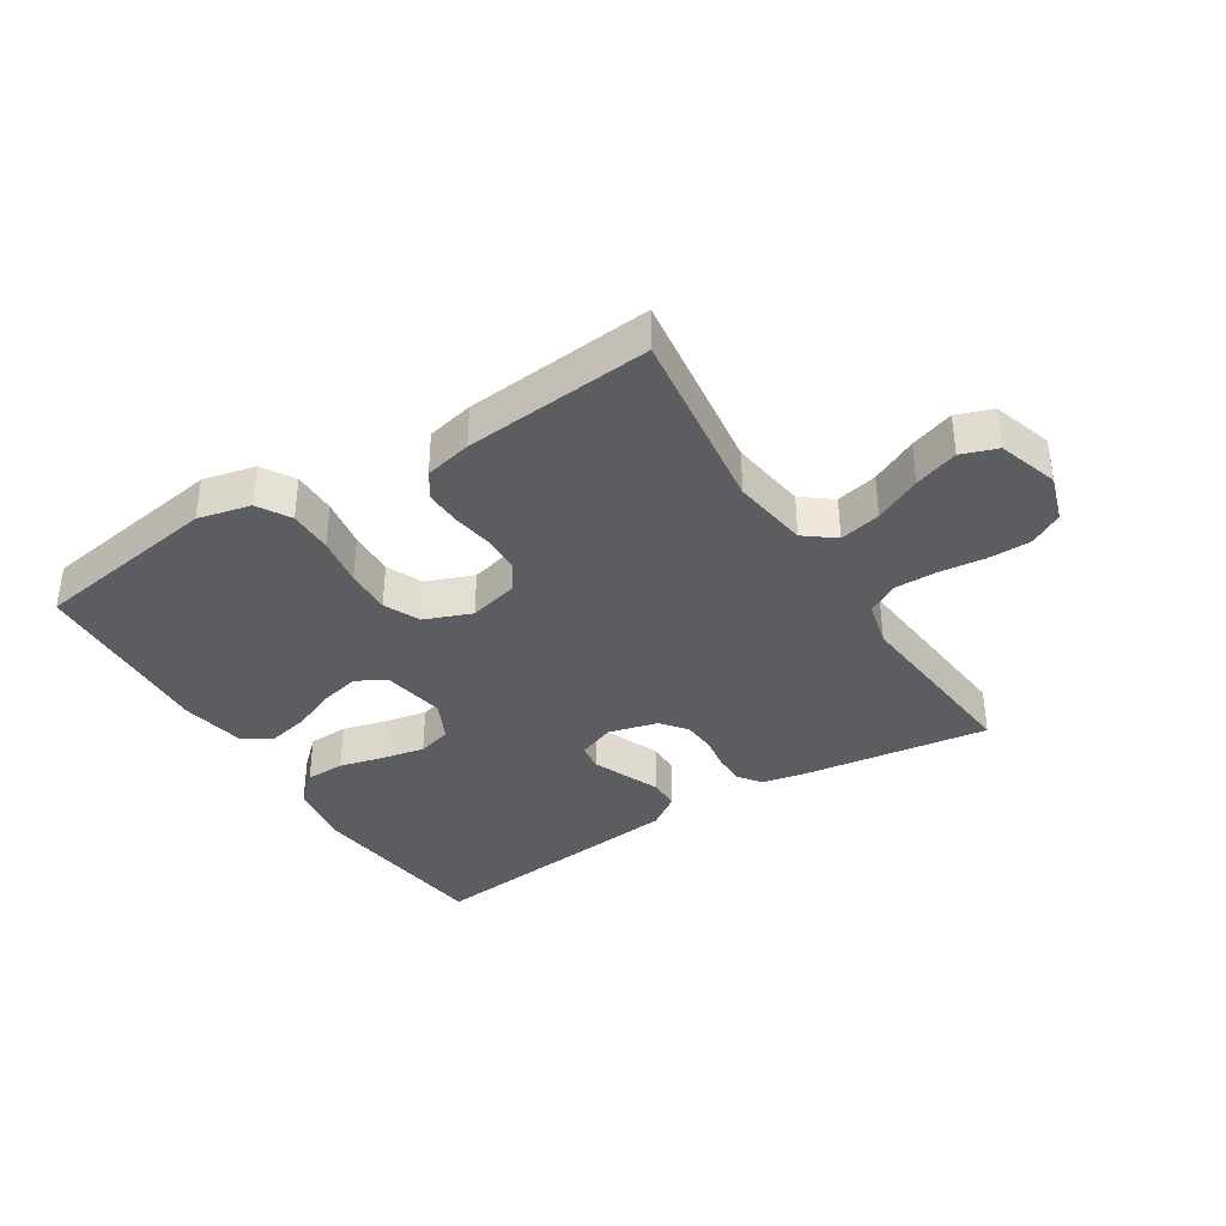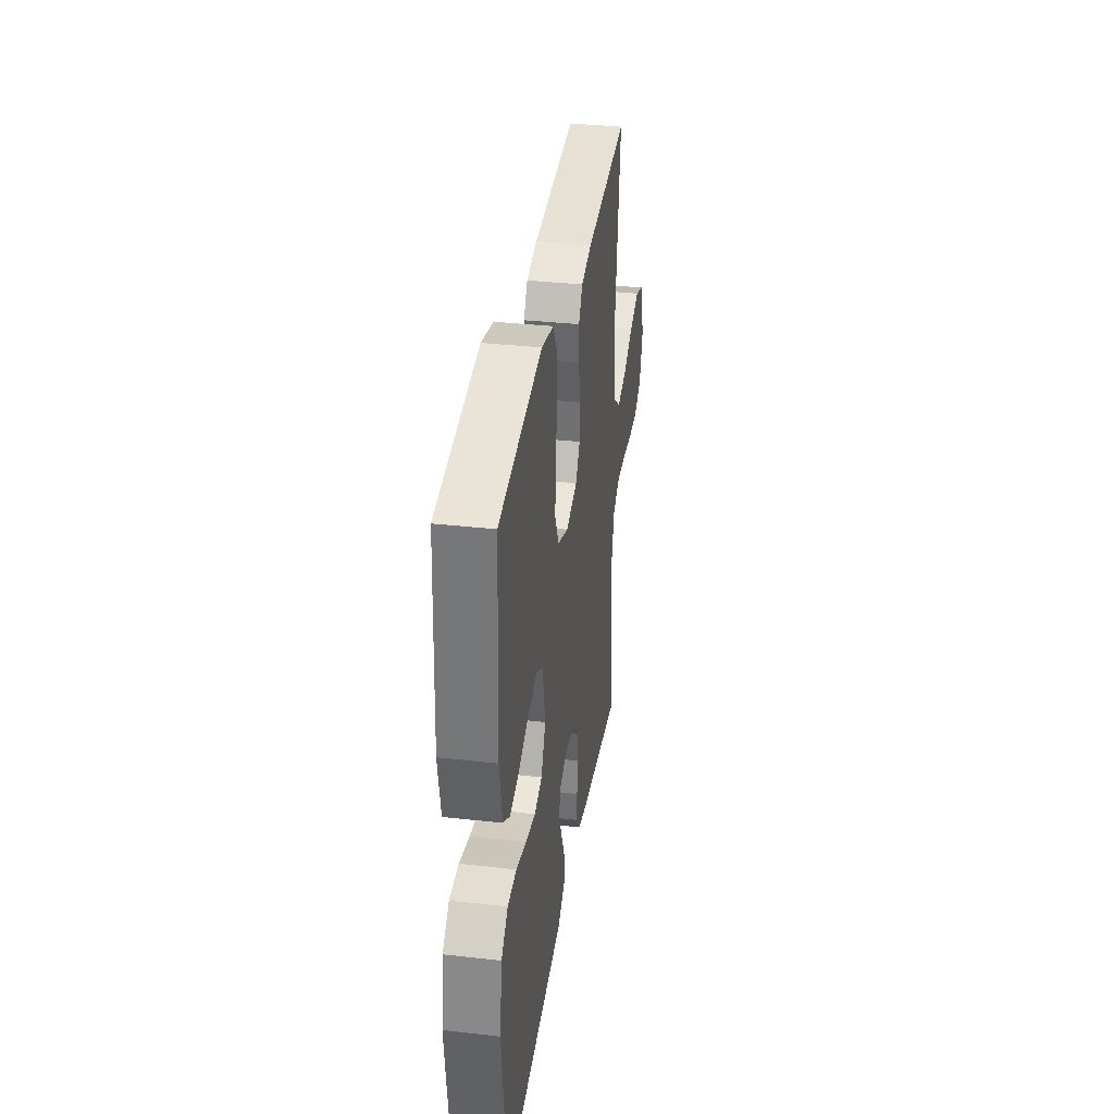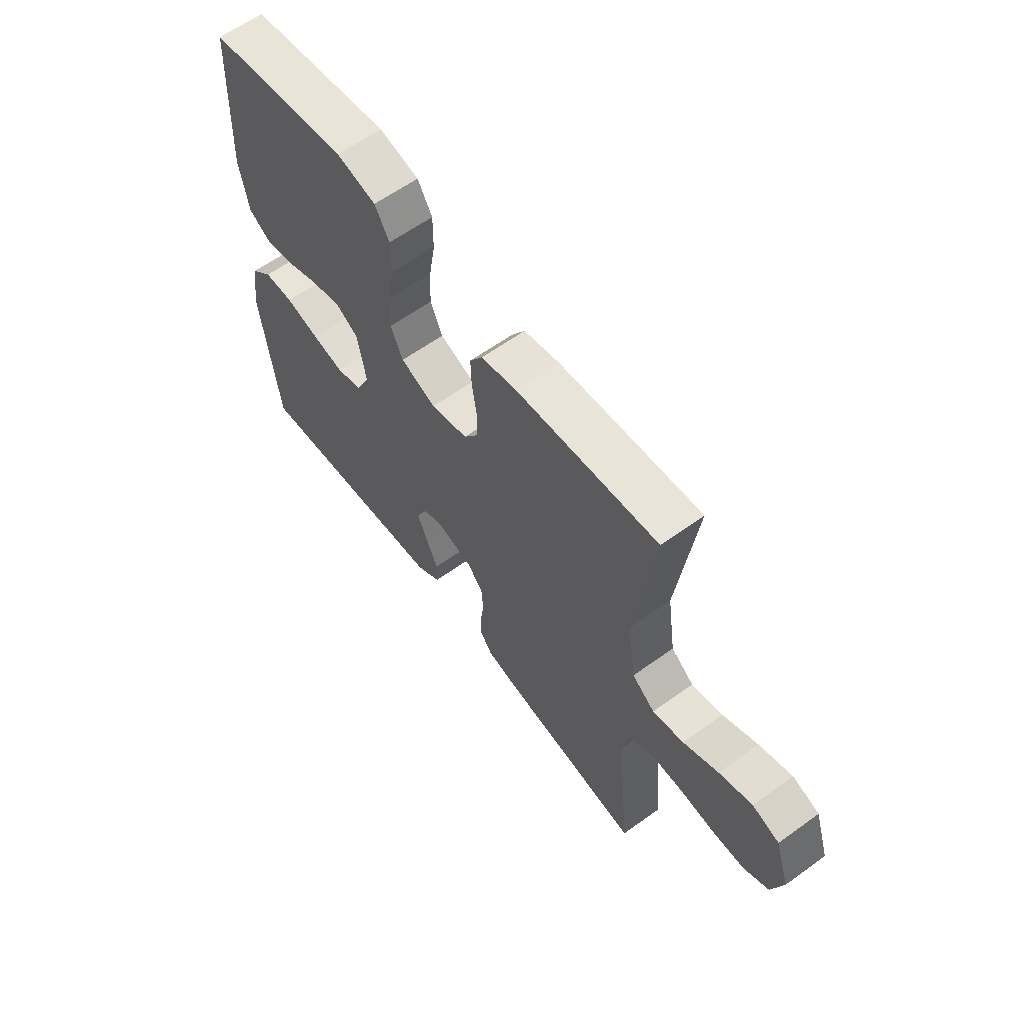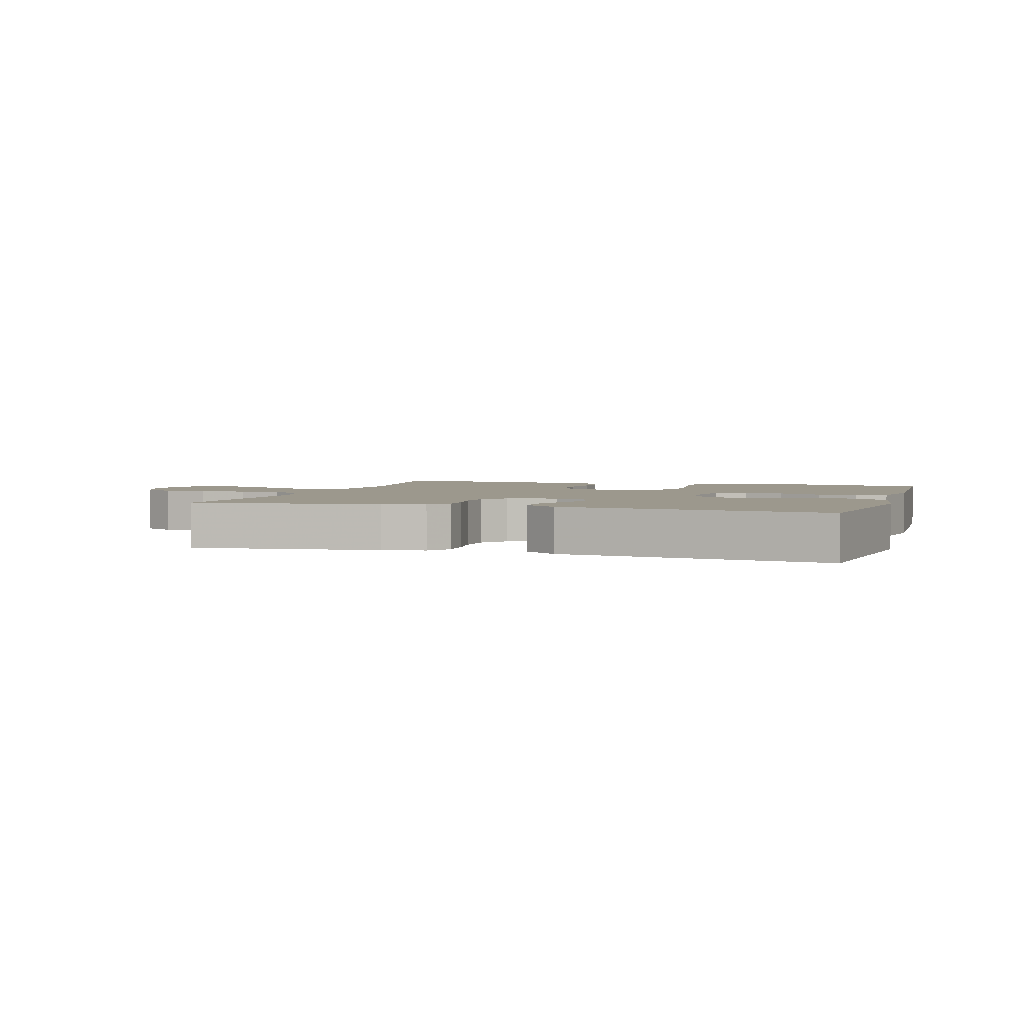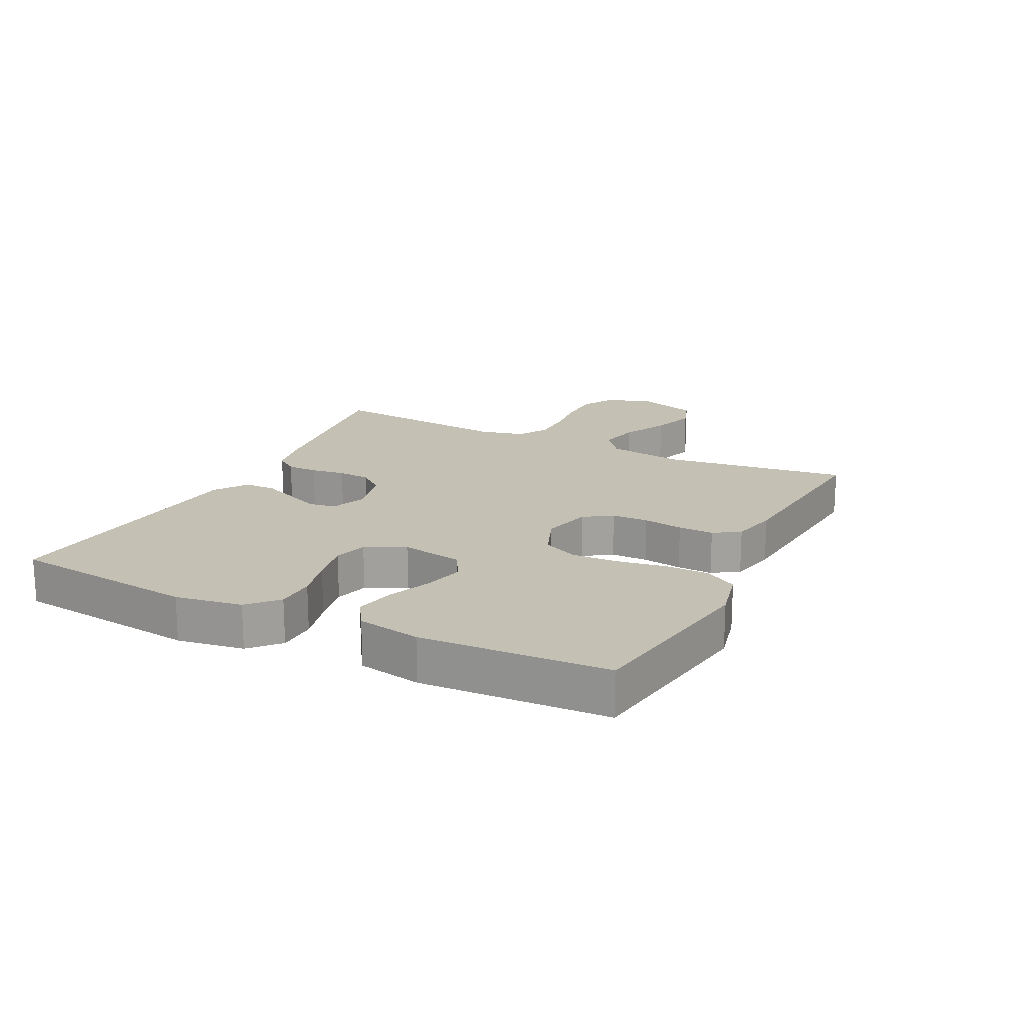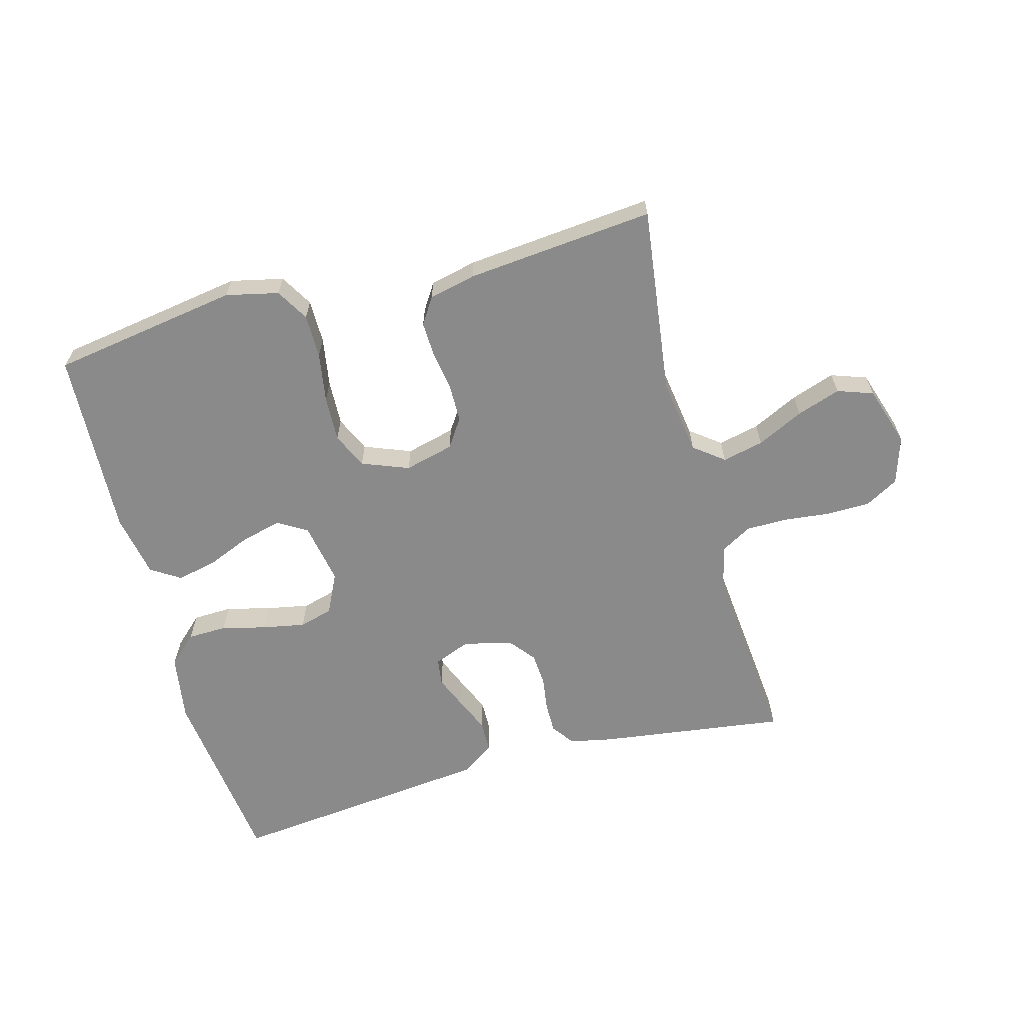
<metadata>
{"format":"obj","ext":"obj","renderer":"f3d","projection":"perspective","resolution":1024,"background":"white","views":[{"elev":-37.0,"azim":32.1,"up":"+Y"},{"elev":34.5,"azim":-81.4,"up":"+Z"},{"elev":61.3,"azim":53.7,"up":"+Z"},{"elev":3.0,"azim":-162.4,"up":"+Y"},{"elev":18.3,"azim":-63.6,"up":"+Y"},{"elev":-63.6,"azim":15.2,"up":"+Y"}]}
</metadata>
<code>
v -0.5 0.07 0.5
v -0.2 0.07 0.547
v -0.116 0.07 0.528
v -0.085 0.07 0.476
v -0.085 0.07 0.406
v -0.098 0.07 0.327
v -0.101 0.07 0.254
v -0.075 0.07 0.197
v 0 0.07 0.168
v 0.079 0.07 0.188
v 0.109 0.07 0.233
v 0.11 0.07 0.292
v 0.1 0.07 0.356
v 0.098 0.07 0.413
v 0.125 0.07 0.455
v 0.2 0.07 0.472
v 0.5 0.07 0.5
v 0.461 0.07 0.2
v 0.479 0.07 0.078
v 0.527 0.07 0.041
v 0.593 0.07 0.056
v 0.667 0.07 0.092
v 0.737 0.07 0.116
v 0.794 0.07 0.096
v 0.825 0.07 0
v 0.801 0.07 -0.076
v 0.748 0.07 -0.106
v 0.679 0.07 -0.107
v 0.605 0.07 -0.099
v 0.538 0.07 -0.099
v 0.489 0.07 -0.127
v 0.471 0.07 -0.2
v 0.5 0.07 -0.5
v 0.2 0.07 -0.459
v 0.132 0.07 -0.445
v 0.106 0.07 -0.409
v 0.106 0.07 -0.36
v 0.114 0.07 -0.305
v 0.11 0.07 -0.253
v 0.078 0.07 -0.213
v 0 0.07 -0.193
v -0.059 0.07 -0.216
v -0.065 0.07 -0.259
v -0.043 0.07 -0.312
v -0.019 0.07 -0.368
v -0.02 0.07 -0.418
v -0.072 0.07 -0.454
v -0.2 0.07 -0.468
v -0.5 0.07 -0.5
v -0.536 0.07 -0.2
v -0.519 0.07 -0.093
v -0.473 0.07 -0.05
v -0.41 0.07 -0.048
v -0.339 0.07 -0.066
v -0.271 0.07 -0.079
v -0.217 0.07 -0.064
v -0.186 0.07 0
v -0.204 0.07 0.099
v -0.251 0.07 0.127
v -0.315 0.07 0.111
v -0.385 0.07 0.082
v -0.449 0.07 0.068
v -0.496 0.07 0.098
v -0.515 0.07 0.2
v -0.5 0 0.5
v -0.2 0 0.547
v -0.116 0 0.528
v -0.085 0 0.476
v -0.085 0 0.406
v -0.098 0 0.327
v -0.101 0 0.254
v -0.075 0 0.197
v 0 0 0.168
v 0.079 0 0.188
v 0.109 0 0.233
v 0.11 0 0.292
v 0.1 0 0.356
v 0.098 0 0.413
v 0.125 0 0.455
v 0.2 0 0.472
v 0.5 0 0.5
v 0.461 0 0.2
v 0.479 0 0.078
v 0.527 0 0.041
v 0.593 0 0.056
v 0.667 0 0.092
v 0.737 0 0.116
v 0.794 0 0.096
v 0.825 0 0
v 0.801 0 -0.076
v 0.748 0 -0.106
v 0.679 0 -0.107
v 0.605 0 -0.099
v 0.538 0 -0.099
v 0.489 0 -0.127
v 0.471 0 -0.2
v 0.5 0 -0.5
v 0.2 0 -0.459
v 0.132 0 -0.445
v 0.106 0 -0.409
v 0.106 0 -0.36
v 0.114 0 -0.305
v 0.11 0 -0.253
v 0.078 0 -0.213
v 0 0 -0.193
v -0.059 0 -0.216
v -0.065 0 -0.259
v -0.043 0 -0.312
v -0.019 0 -0.368
v -0.02 0 -0.418
v -0.072 0 -0.454
v -0.2 0 -0.468
v -0.5 0 -0.5
v -0.536 0 -0.2
v -0.519 0 -0.093
v -0.473 0 -0.05
v -0.41 0 -0.048
v -0.339 0 -0.066
v -0.271 0 -0.079
v -0.217 0 -0.064
v -0.186 0 0
v -0.204 0 0.099
v -0.251 0 0.127
v -0.315 0 0.111
v -0.385 0 0.082
v -0.449 0 0.068
v -0.496 0 0.098
v -0.515 0 0.2
f 60 61 62 63
f 59 60 63 64
f 51 52 53 54
f 51 54 55
f 50 51 55
f 49 50 55 56
f 47 48 49 56
f 44 45 46 47
f 43 44 47 56
f 35 36 37 38
f 35 38 39
f 32 33 34 35
f 31 32 35 39
f 30 31 39 40
f 26 27 28 29
f 26 29 30
f 25 26 30
f 21 22 23 24
f 20 21 24 25
f 15 16 17 18
f 15 18 19
f 12 13 14 15
f 11 12 15 19
f 10 11 19 20
f 3 4 5 6
f 3 6 7
f 2 3 7
f 59 64 1 2
f 58 59 2 7
f 57 58 7 8
f 42 43 56 57
f 41 42 57 8
f 40 41 8 9
f 20 25 30 40
f 9 10 20 40
f 127 126 125 124
f 128 127 124 123
f 118 117 116 115
f 119 118 115
f 119 115 114
f 120 119 114 113
f 120 113 112 111
f 111 110 109 108
f 120 111 108 107
f 102 101 100 99
f 103 102 99
f 99 98 97 96
f 103 99 96 95
f 104 103 95 94
f 93 92 91 90
f 94 93 90
f 94 90 89
f 88 87 86 85
f 89 88 85 84
f 82 81 80 79
f 83 82 79
f 79 78 77 76
f 83 79 76 75
f 84 83 75 74
f 70 69 68 67
f 71 70 67
f 71 67 66
f 66 65 128 123
f 71 66 123 122
f 72 71 122 121
f 121 120 107 106
f 72 121 106 105
f 73 72 105 104
f 104 94 89 84
f 104 84 74 73
f 1 65 66 2
f 2 66 67 3
f 3 67 68 4
f 4 68 69 5
f 5 69 70 6
f 6 70 71 7
f 7 71 72 8
f 8 72 73 9
f 9 73 74 10
f 10 74 75 11
f 11 75 76 12
f 12 76 77 13
f 13 77 78 14
f 14 78 79 15
f 15 79 80 16
f 16 80 81 17
f 17 81 82 18
f 18 82 83 19
f 19 83 84 20
f 20 84 85 21
f 21 85 86 22
f 22 86 87 23
f 23 87 88 24
f 24 88 89 25
f 25 89 90 26
f 26 90 91 27
f 27 91 92 28
f 28 92 93 29
f 29 93 94 30
f 30 94 95 31
f 31 95 96 32
f 32 96 97 33
f 33 97 98 34
f 34 98 99 35
f 35 99 100 36
f 36 100 101 37
f 37 101 102 38
f 38 102 103 39
f 39 103 104 40
f 40 104 105 41
f 41 105 106 42
f 42 106 107 43
f 43 107 108 44
f 44 108 109 45
f 45 109 110 46
f 46 110 111 47
f 47 111 112 48
f 48 112 113 49
f 49 113 114 50
f 50 114 115 51
f 51 115 116 52
f 52 116 117 53
f 53 117 118 54
f 54 118 119 55
f 55 119 120 56
f 56 120 121 57
f 57 121 122 58
f 58 122 123 59
f 59 123 124 60
f 60 124 125 61
f 61 125 126 62
f 62 126 127 63
f 63 127 128 64
f 64 128 65 1

</code>
